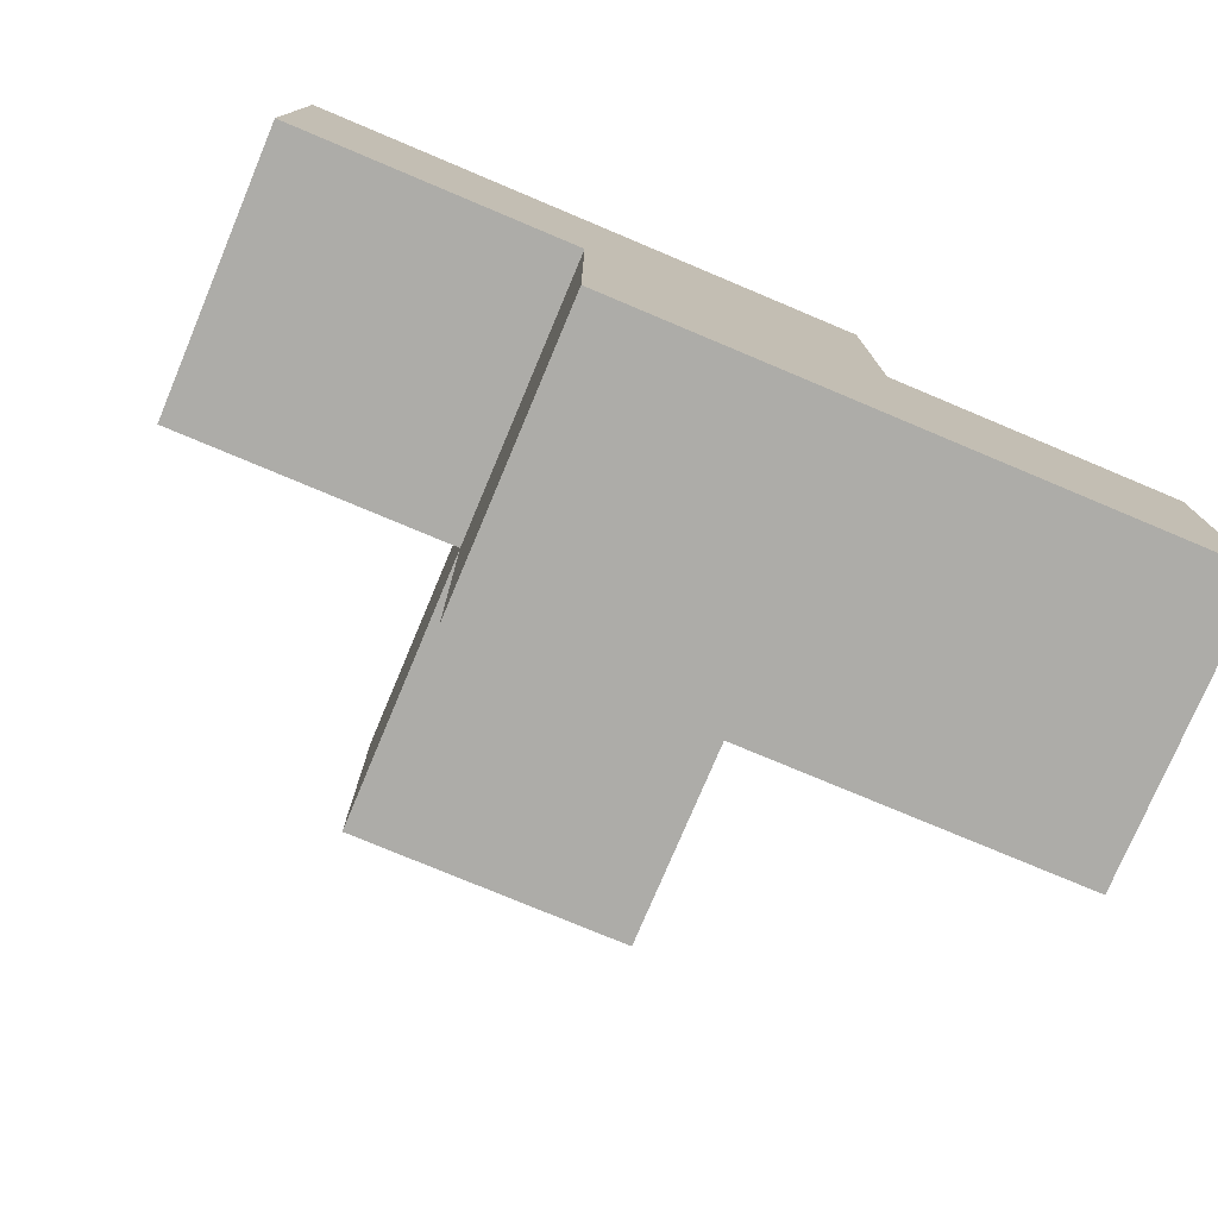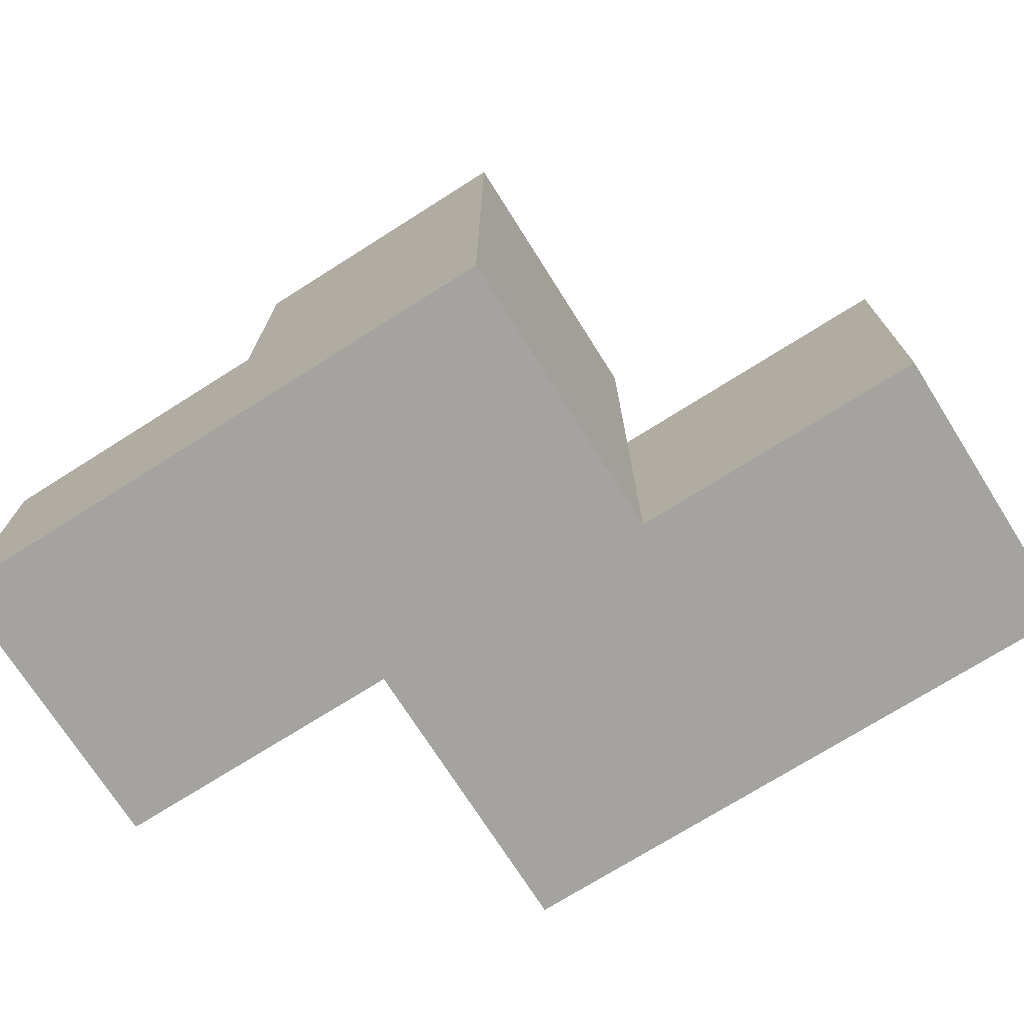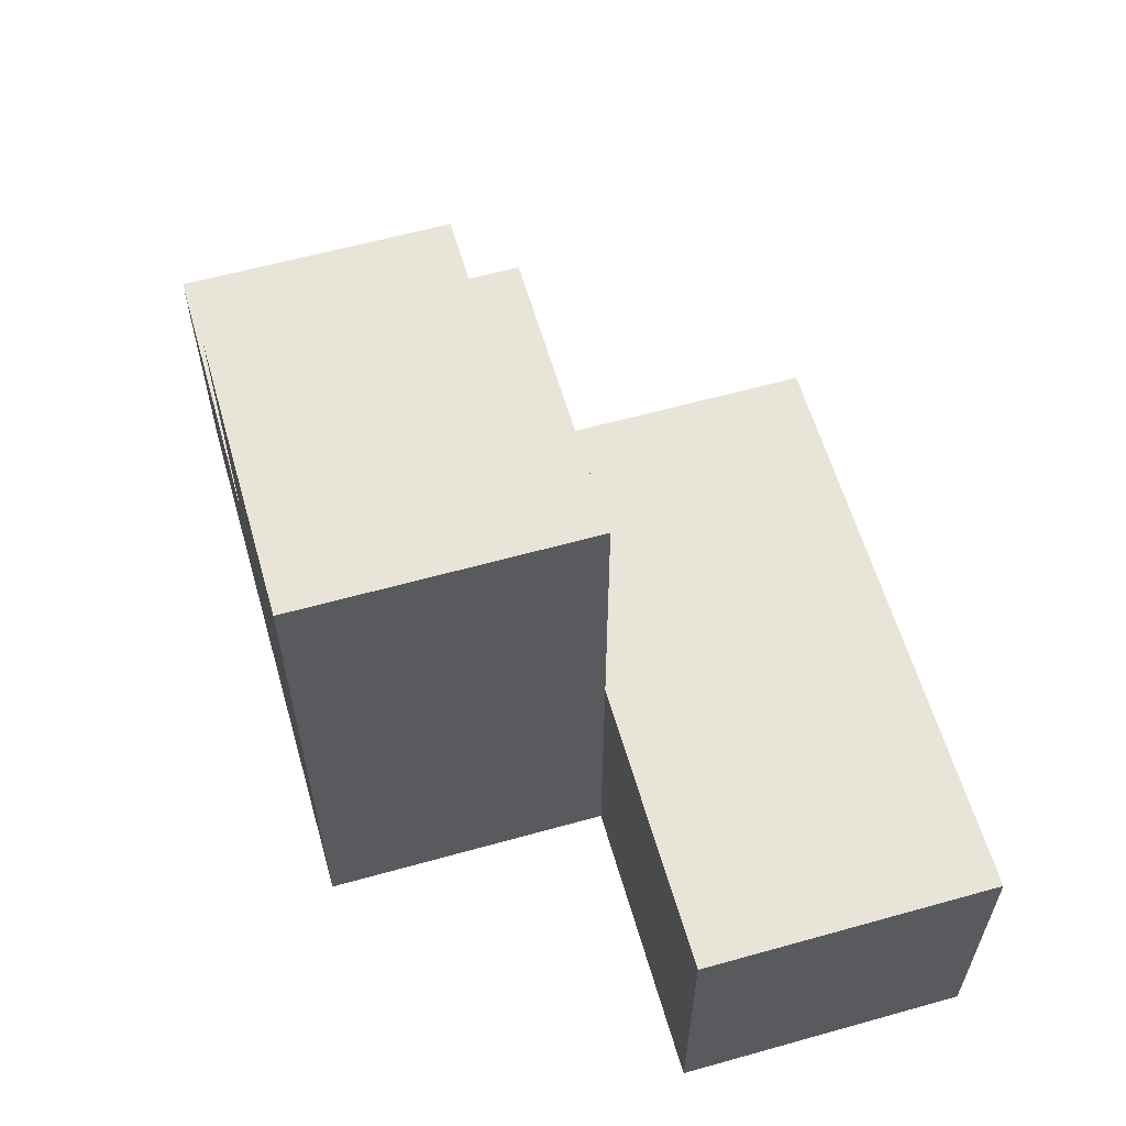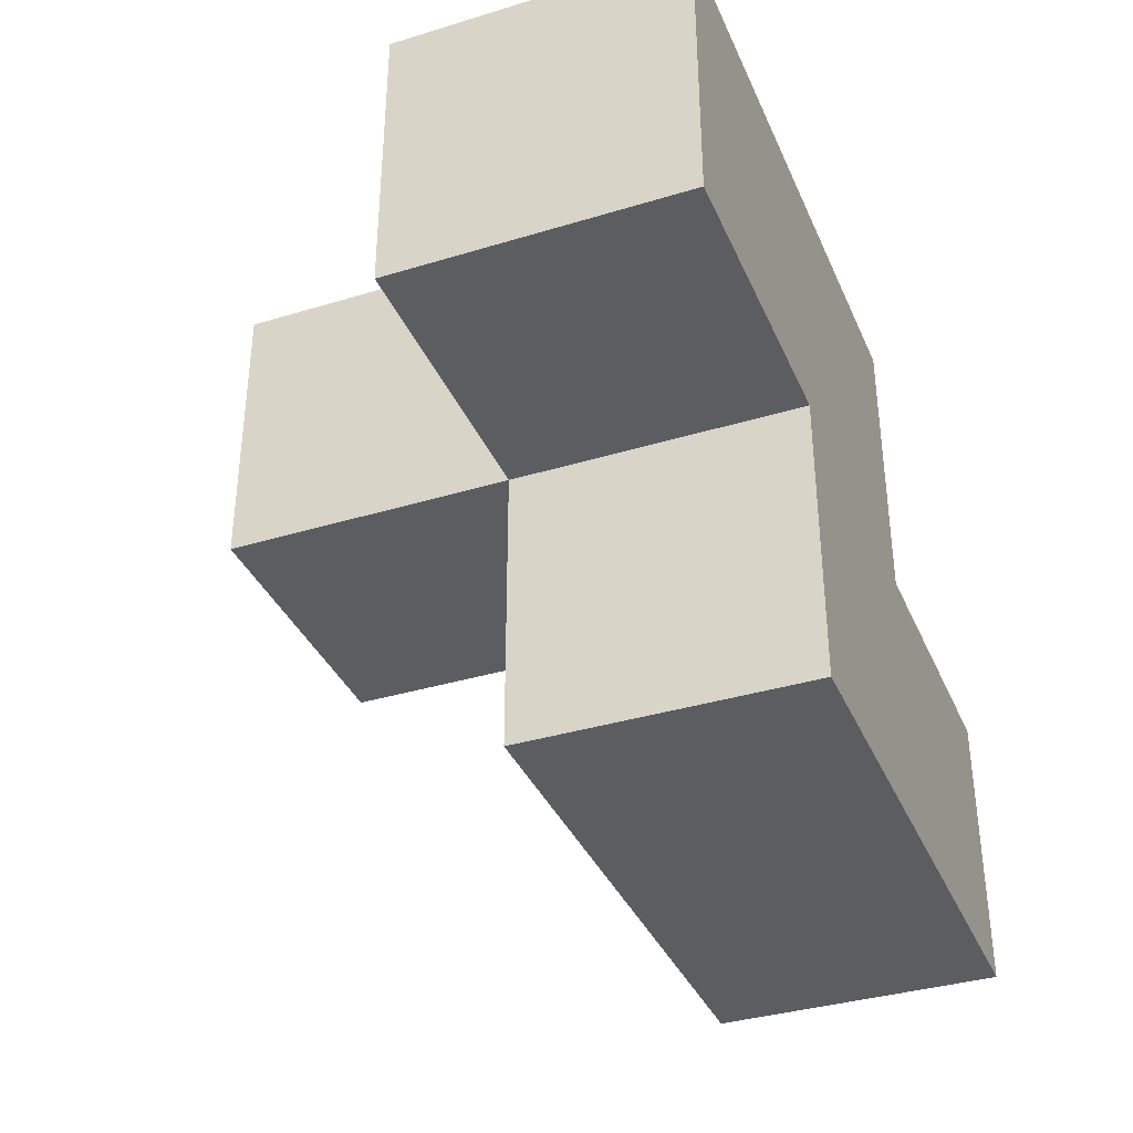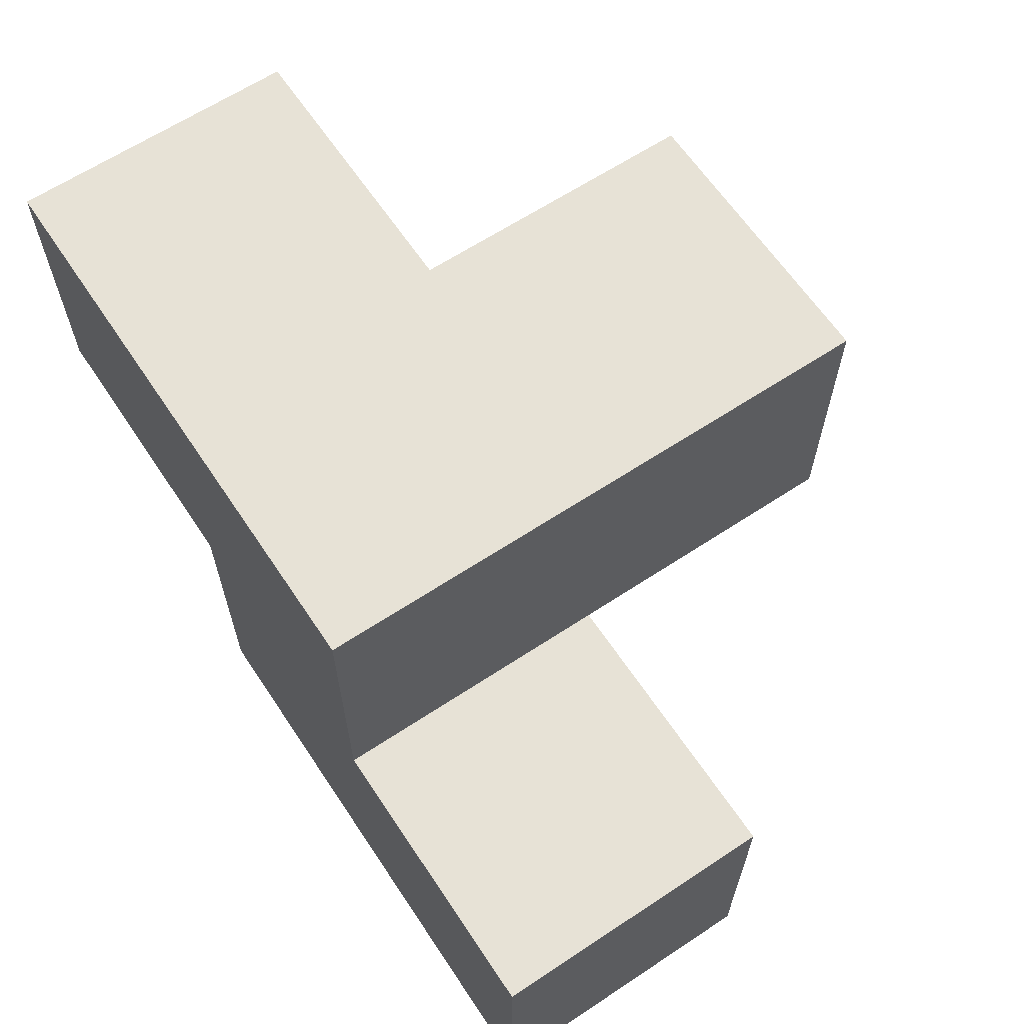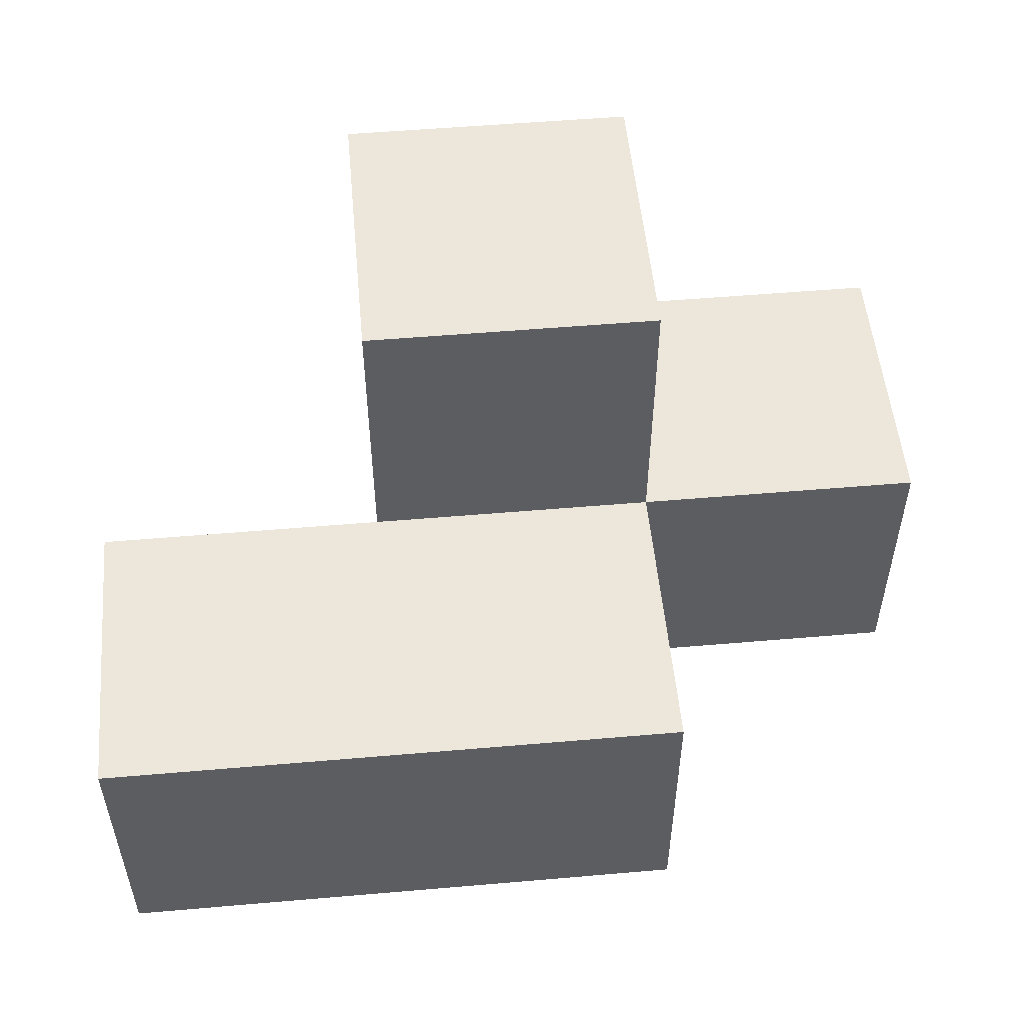
<metadata>
{"format":"obj","ext":"obj","renderer":"f3d","projection":"perspective","resolution":1024,"background":"white","views":[{"elev":-76.6,"azim":157.2,"up":"+Y"},{"elev":-72.8,"azim":-147.7,"up":"+Z"},{"elev":59.8,"azim":-106.0,"up":"+Z"},{"elev":-36.4,"azim":111.6,"up":"+Y"},{"elev":63.7,"azim":-123.7,"up":"+Y"},{"elev":52.8,"azim":-5.3,"up":"+Z"}]}
</metadata>
<code>
v 2.005 1.991 1.988
v 2.005 1.001 0.0075
v 3.985 1.991 0.9975
v 2.995 1.991 0.9975
v 2.995 1.001 1.988
v 1.015 0.01083 0.9975
v 1.015 1.001 0.0075
v 2.995 0.01083 0.0075
v 2.005 0.01083 0.9975
v 2.005 1.001 1.988
v 3.985 1.991 0.0075
v 2.005 1.991 0.9975
v 2.995 1.001 0.9975
v 2.995 1.991 0.0075
v 3.985 1.001 0.9975
v 1.015 0.01083 0.0075
v 2.005 0.01083 0.0075
v 2.005 1.991 0.0075
v 2.005 1.001 0.9975
v 2.995 1.991 1.988
v 2.995 1.001 0.0075
v 3.985 1.001 0.0075
v 2.995 0.01083 0.9975
v 1.015 1.001 0.9975
f 21 2 14
f 18 14 2
f 14 18 4
f 12 4 18
f 18 2 12
f 19 12 2
f 22 21 11
f 14 11 21
f 13 15 4
f 3 4 15
f 21 22 13
f 15 13 22
f 11 14 3
f 4 3 14
f 22 11 15
f 3 15 11
f 8 17 21
f 2 21 17
f 9 23 19
f 13 19 23
f 17 8 9
f 23 9 8
f 8 21 23
f 13 23 21
f 10 5 1
f 20 1 5
f 19 13 10
f 5 10 13
f 4 12 20
f 1 20 12
f 12 19 1
f 10 1 19
f 13 4 5
f 20 5 4
f 17 16 2
f 7 2 16
f 6 9 24
f 19 24 9
f 16 17 6
f 9 6 17
f 2 7 19
f 24 19 7
f 7 16 24
f 6 24 16

</code>
